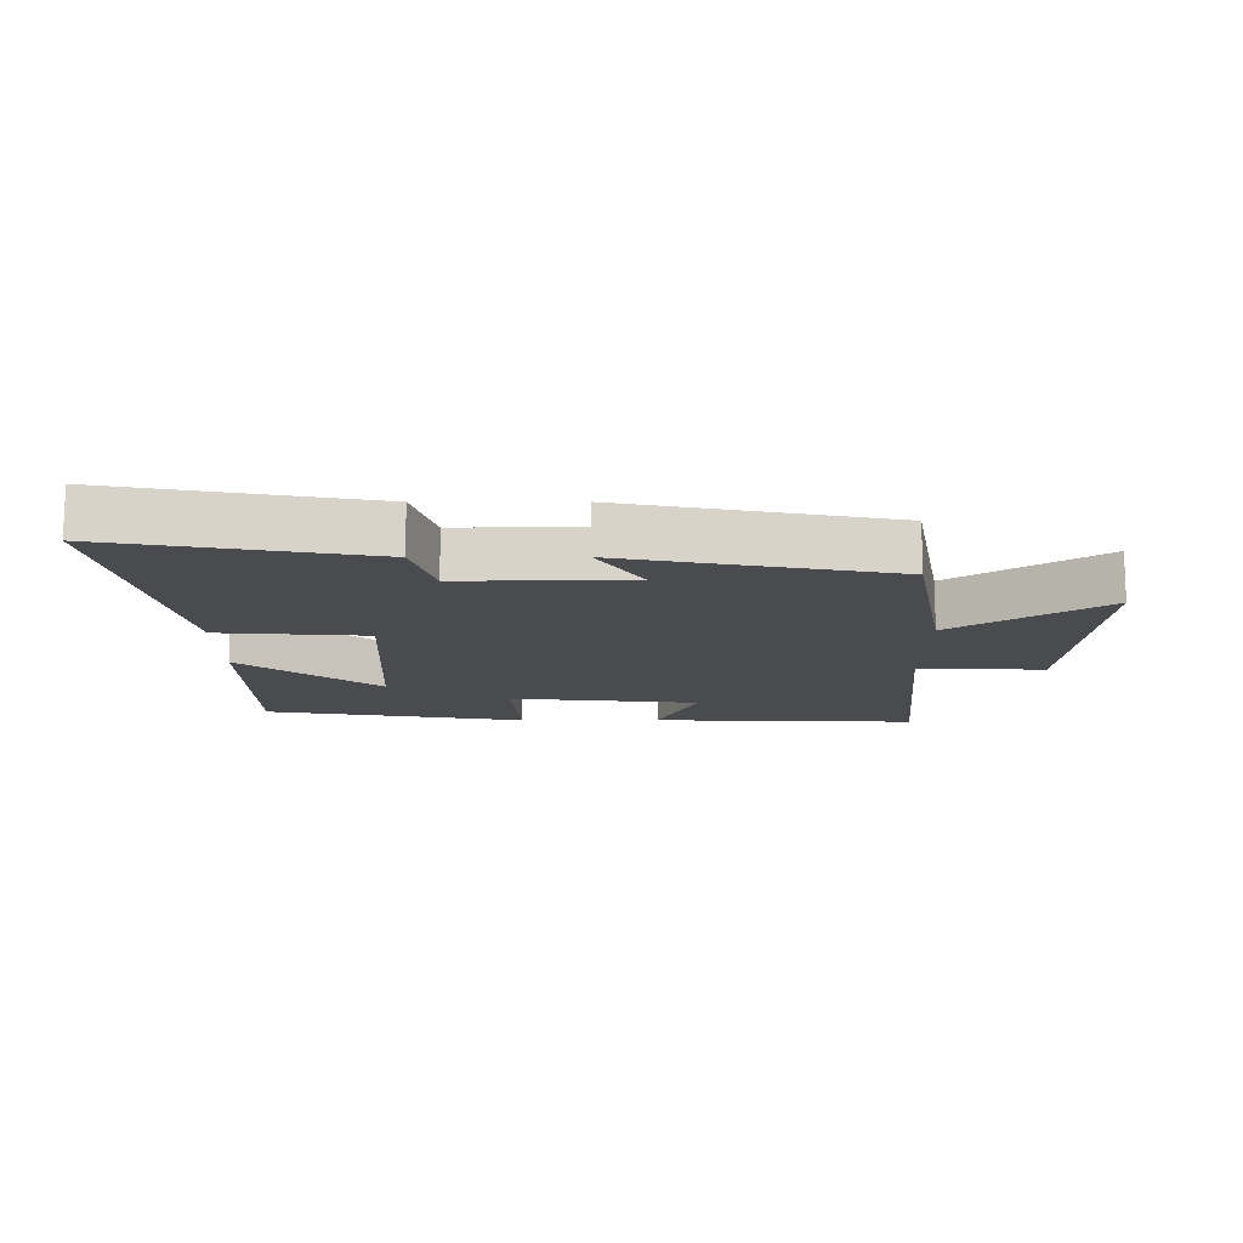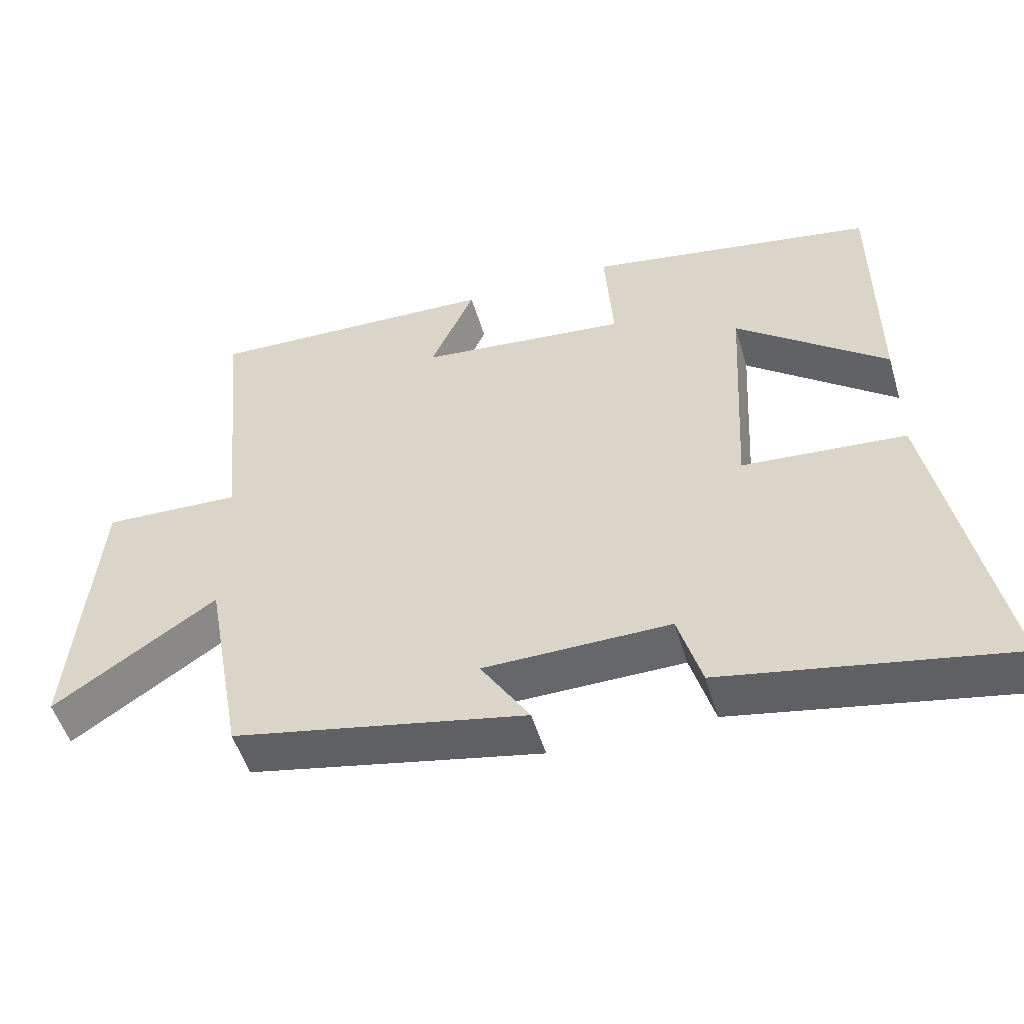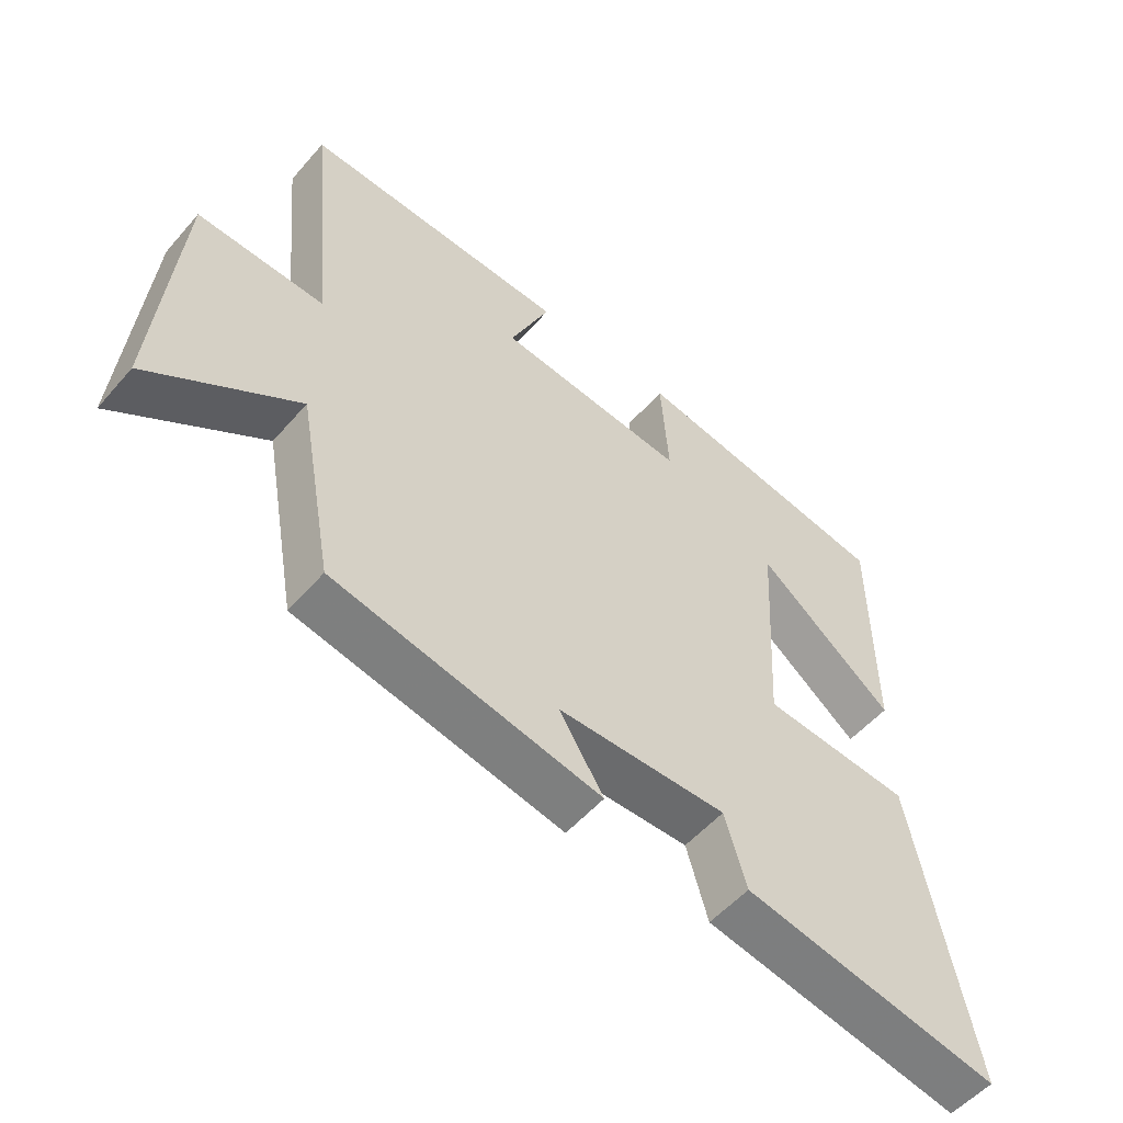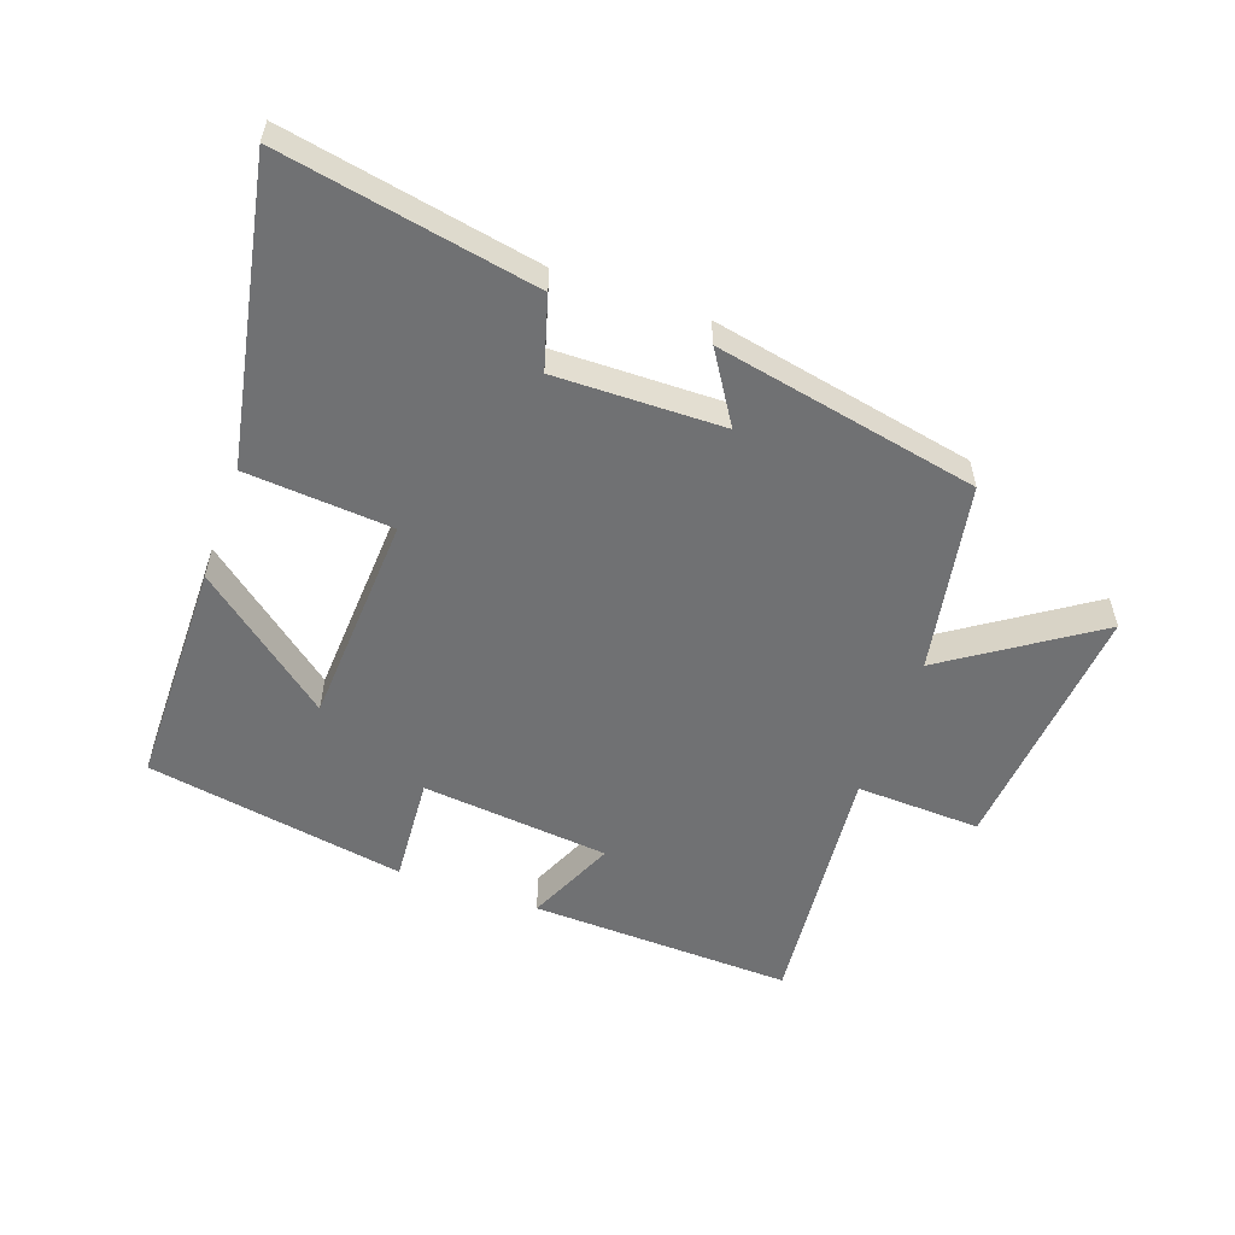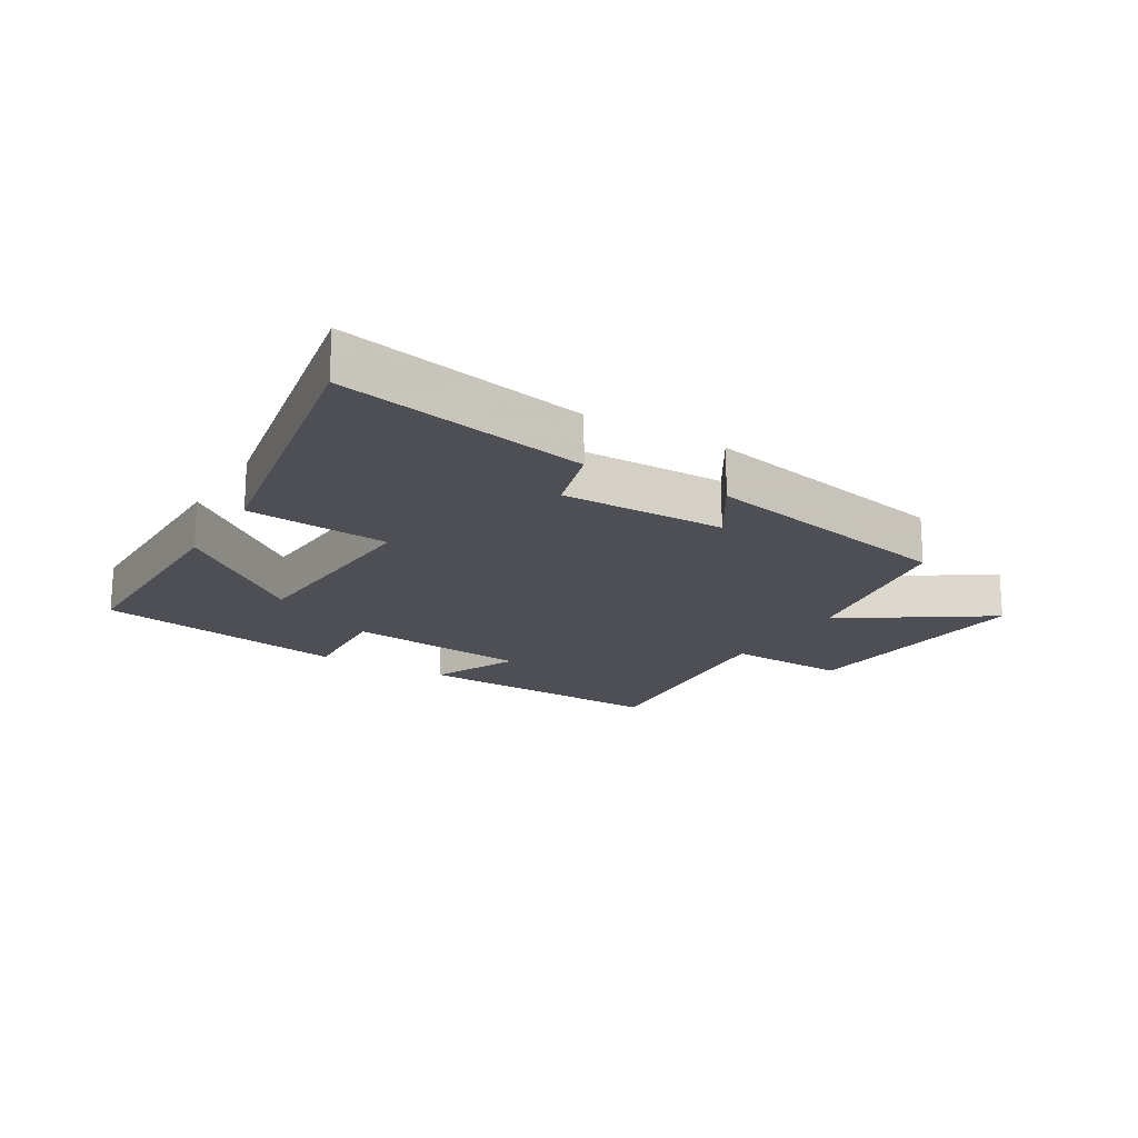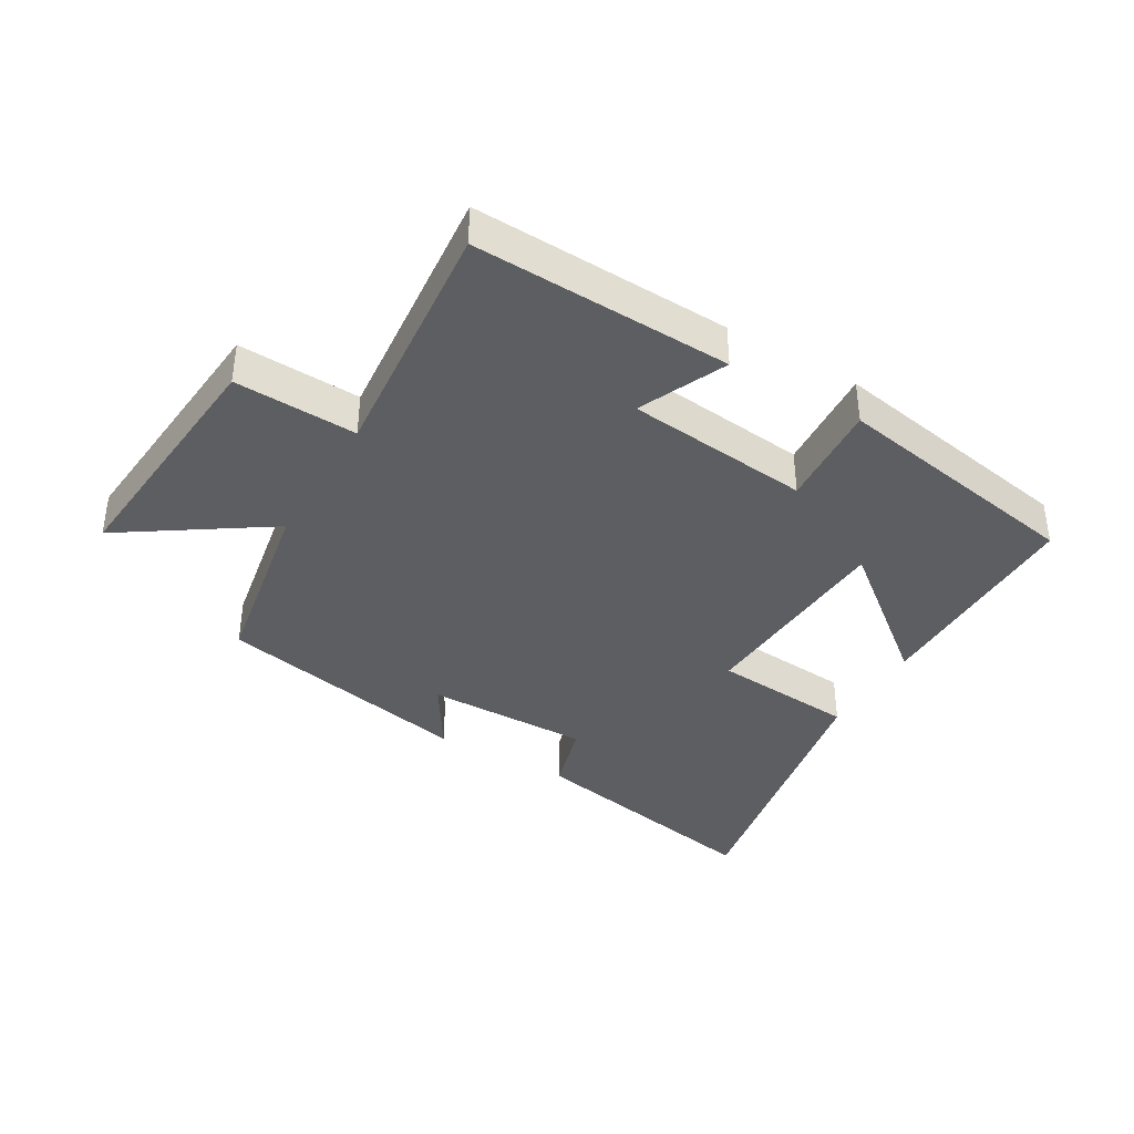
<metadata>
{"format":"obj","ext":"obj","renderer":"f3d","projection":"perspective","resolution":1024,"background":"white","views":[{"elev":-13.8,"azim":-179.9,"up":"+Y"},{"elev":-51.7,"azim":16.4,"up":"+Z"},{"elev":-53.7,"azim":-39.9,"up":"+Z"},{"elev":-55.2,"azim":160.4,"up":"+Y"},{"elev":-18.3,"azim":148.8,"up":"+Y"},{"elev":-38.5,"azim":-30.6,"up":"+Y"}]}
</metadata>
<code>
v 0.498 0.07 0.43
v 0.5 0.07 0.073
v 0.289 0.07 0.241
v 0.271 0.07 -0.091
v 0.5 0.07 -0.109
v 0.59 0.07 -0.575
v 0.192 0.07 -0.5
v 0.159 0.07 -0.387
v -0.103 0.07 -0.391
v -0.034 0.07 -0.5
v -0.446 0.07 -0.417
v -0.5 0.07 -0.121
v -0.729 0.07 -0.275
v -0.695 0.07 0.125
v -0.5 0.07 0.117
v -0.538 0.07 0.514
v -0.127 0.07 0.5
v -0.189 0.07 0.361
v 0.105 0.07 0.331
v 0.093 0.07 0.5
v 0.498 0 0.43
v 0.5 0 0.073
v 0.289 0 0.241
v 0.271 0 -0.091
v 0.5 0 -0.109
v 0.59 0 -0.575
v 0.192 0 -0.5
v 0.159 0 -0.387
v -0.103 0 -0.391
v -0.034 0 -0.5
v -0.446 0 -0.417
v -0.5 0 -0.121
v -0.729 0 -0.275
v -0.695 0 0.125
v -0.5 0 0.117
v -0.538 0 0.514
v -0.127 0 0.5
v -0.189 0 0.361
v 0.105 0 0.331
v 0.093 0 0.5
f 19 20 1
f 15 16 17 18
f 15 18 19
f 12 13 14 15
f 9 10 11 12
f 8 9 12 15
f 5 6 7 8
f 4 5 8
f 3 4 8 15
f 1 2 3
f 1 3 15 19
f 21 40 39
f 38 37 36 35
f 39 38 35
f 35 34 33 32
f 32 31 30 29
f 35 32 29 28
f 28 27 26 25
f 28 25 24
f 35 28 24 23
f 23 22 21
f 39 35 23 21
f 1 21 22 2
f 2 22 23 3
f 3 23 24 4
f 4 24 25 5
f 5 25 26 6
f 6 26 27 7
f 7 27 28 8
f 8 28 29 9
f 9 29 30 10
f 10 30 31 11
f 11 31 32 12
f 12 32 33 13
f 13 33 34 14
f 14 34 35 15
f 15 35 36 16
f 16 36 37 17
f 17 37 38 18
f 18 38 39 19
f 19 39 40 20
f 20 40 21 1

</code>
